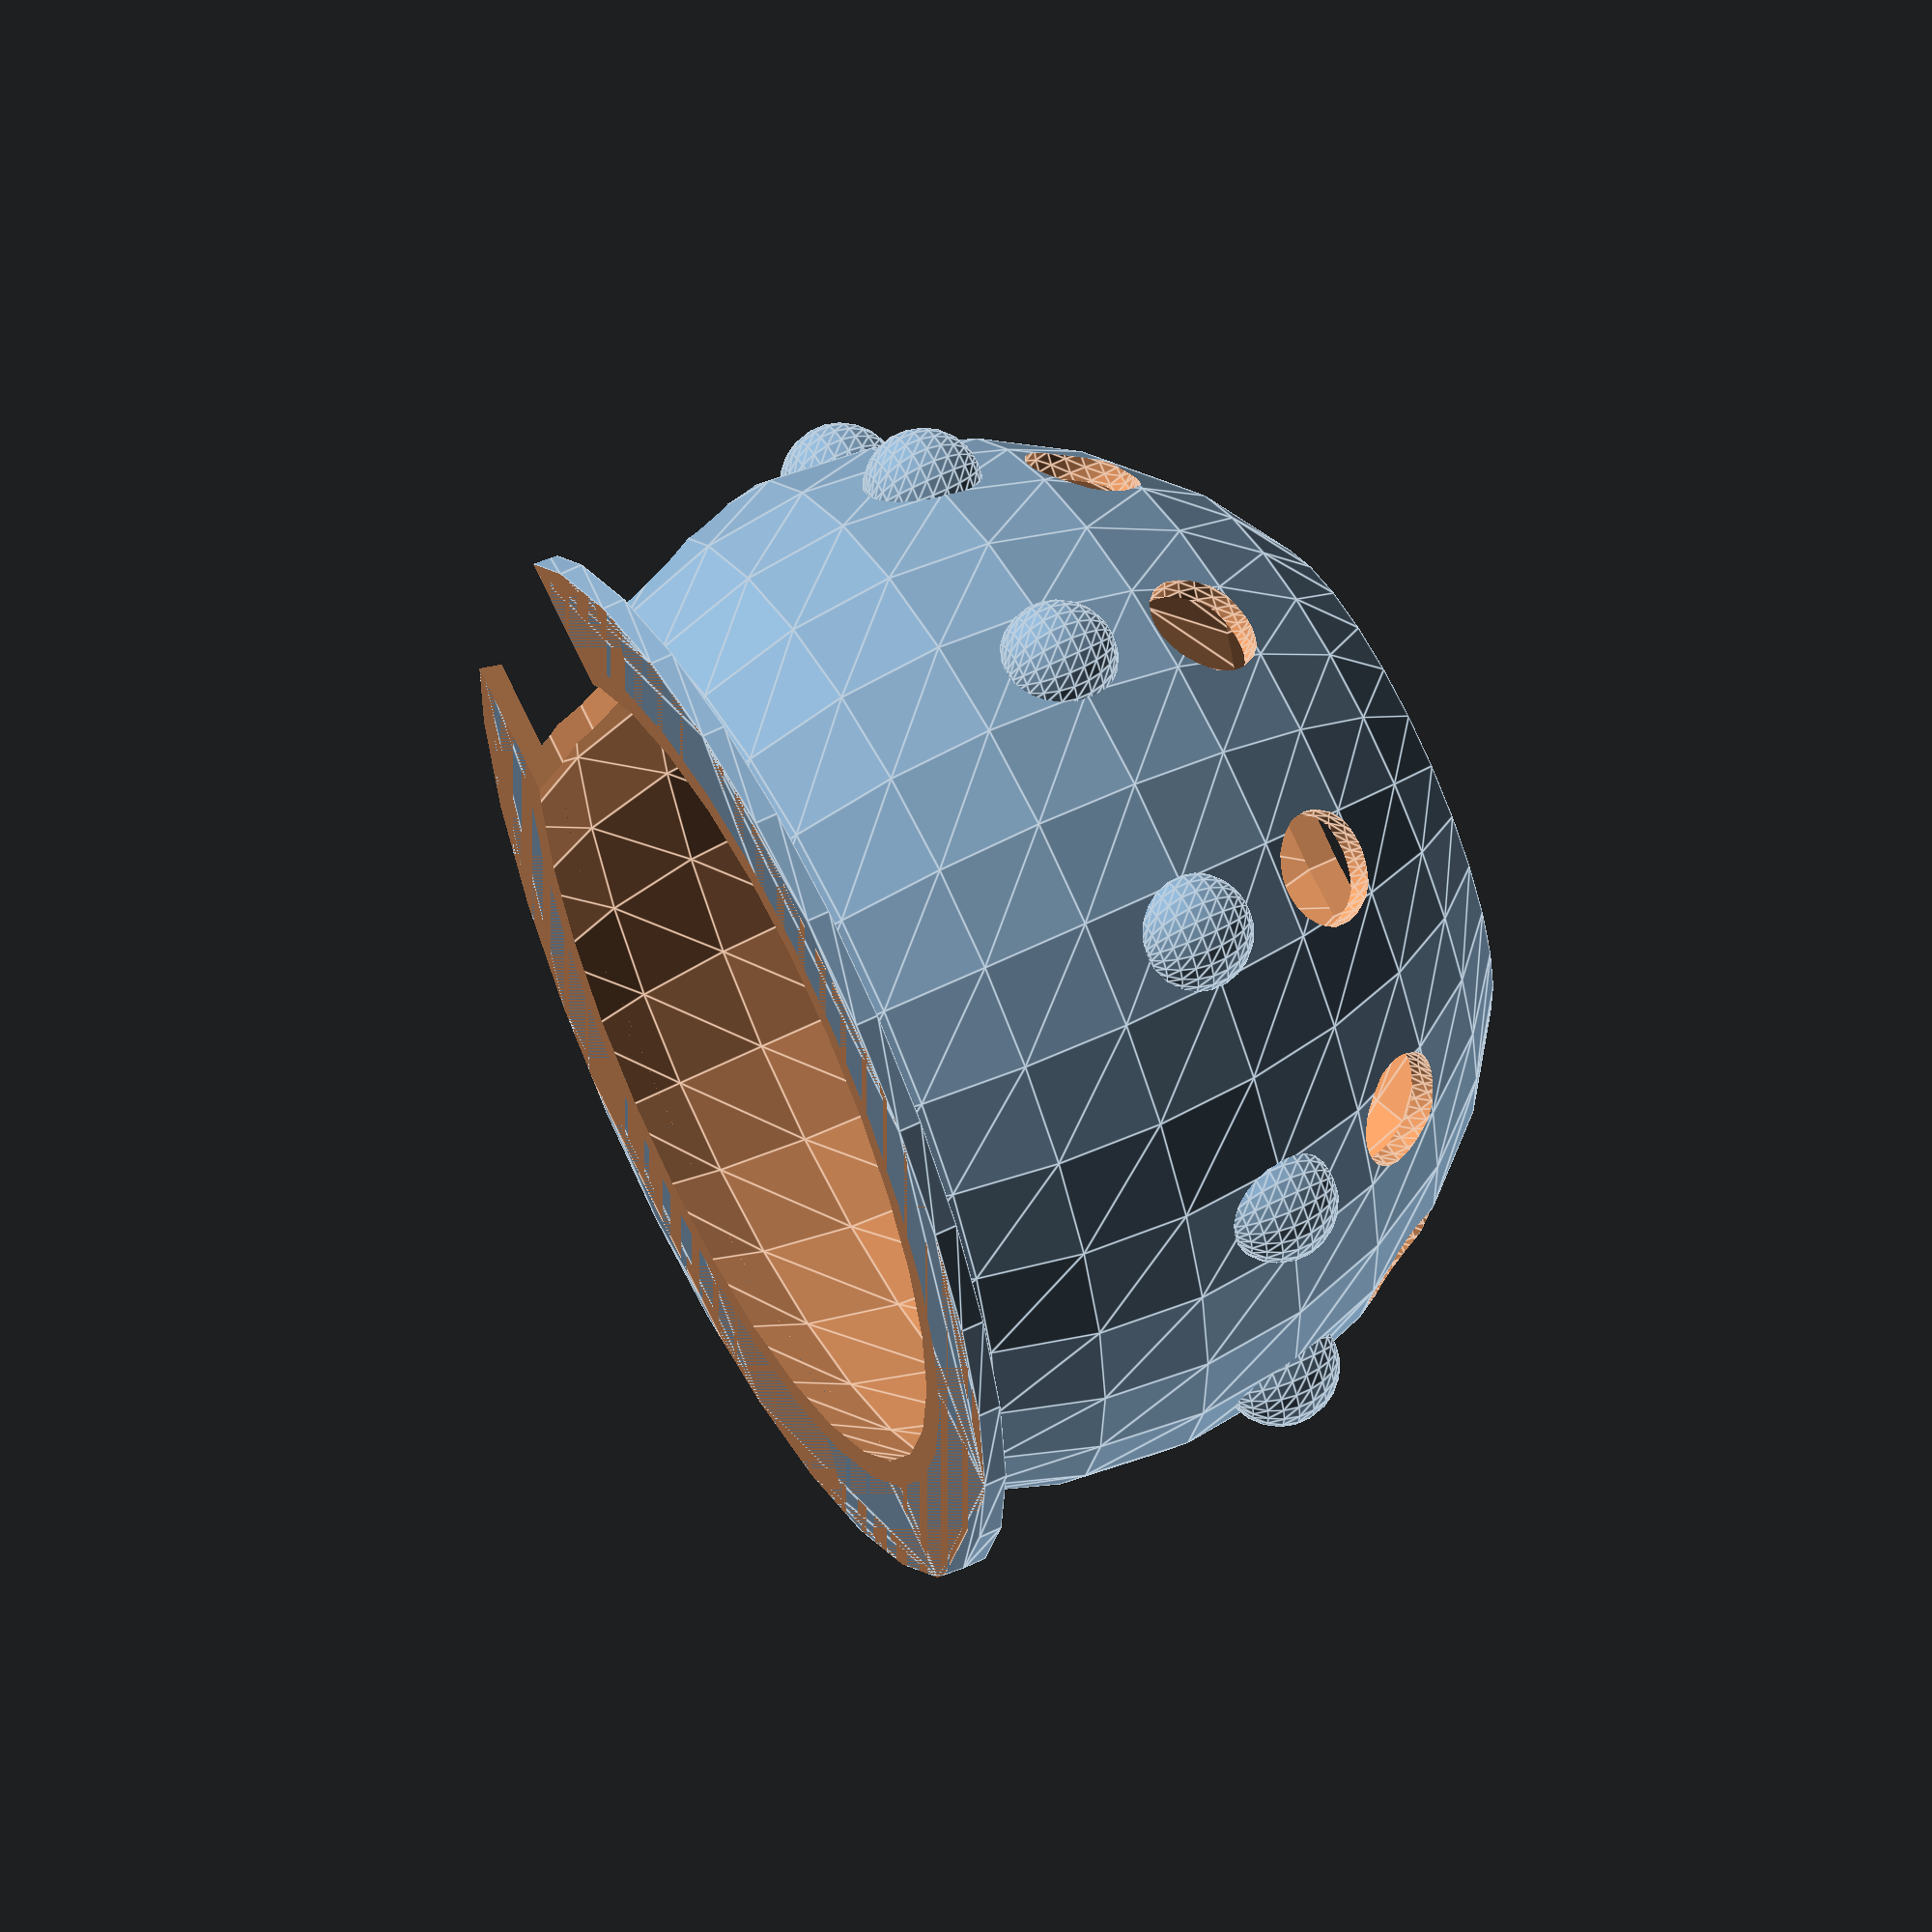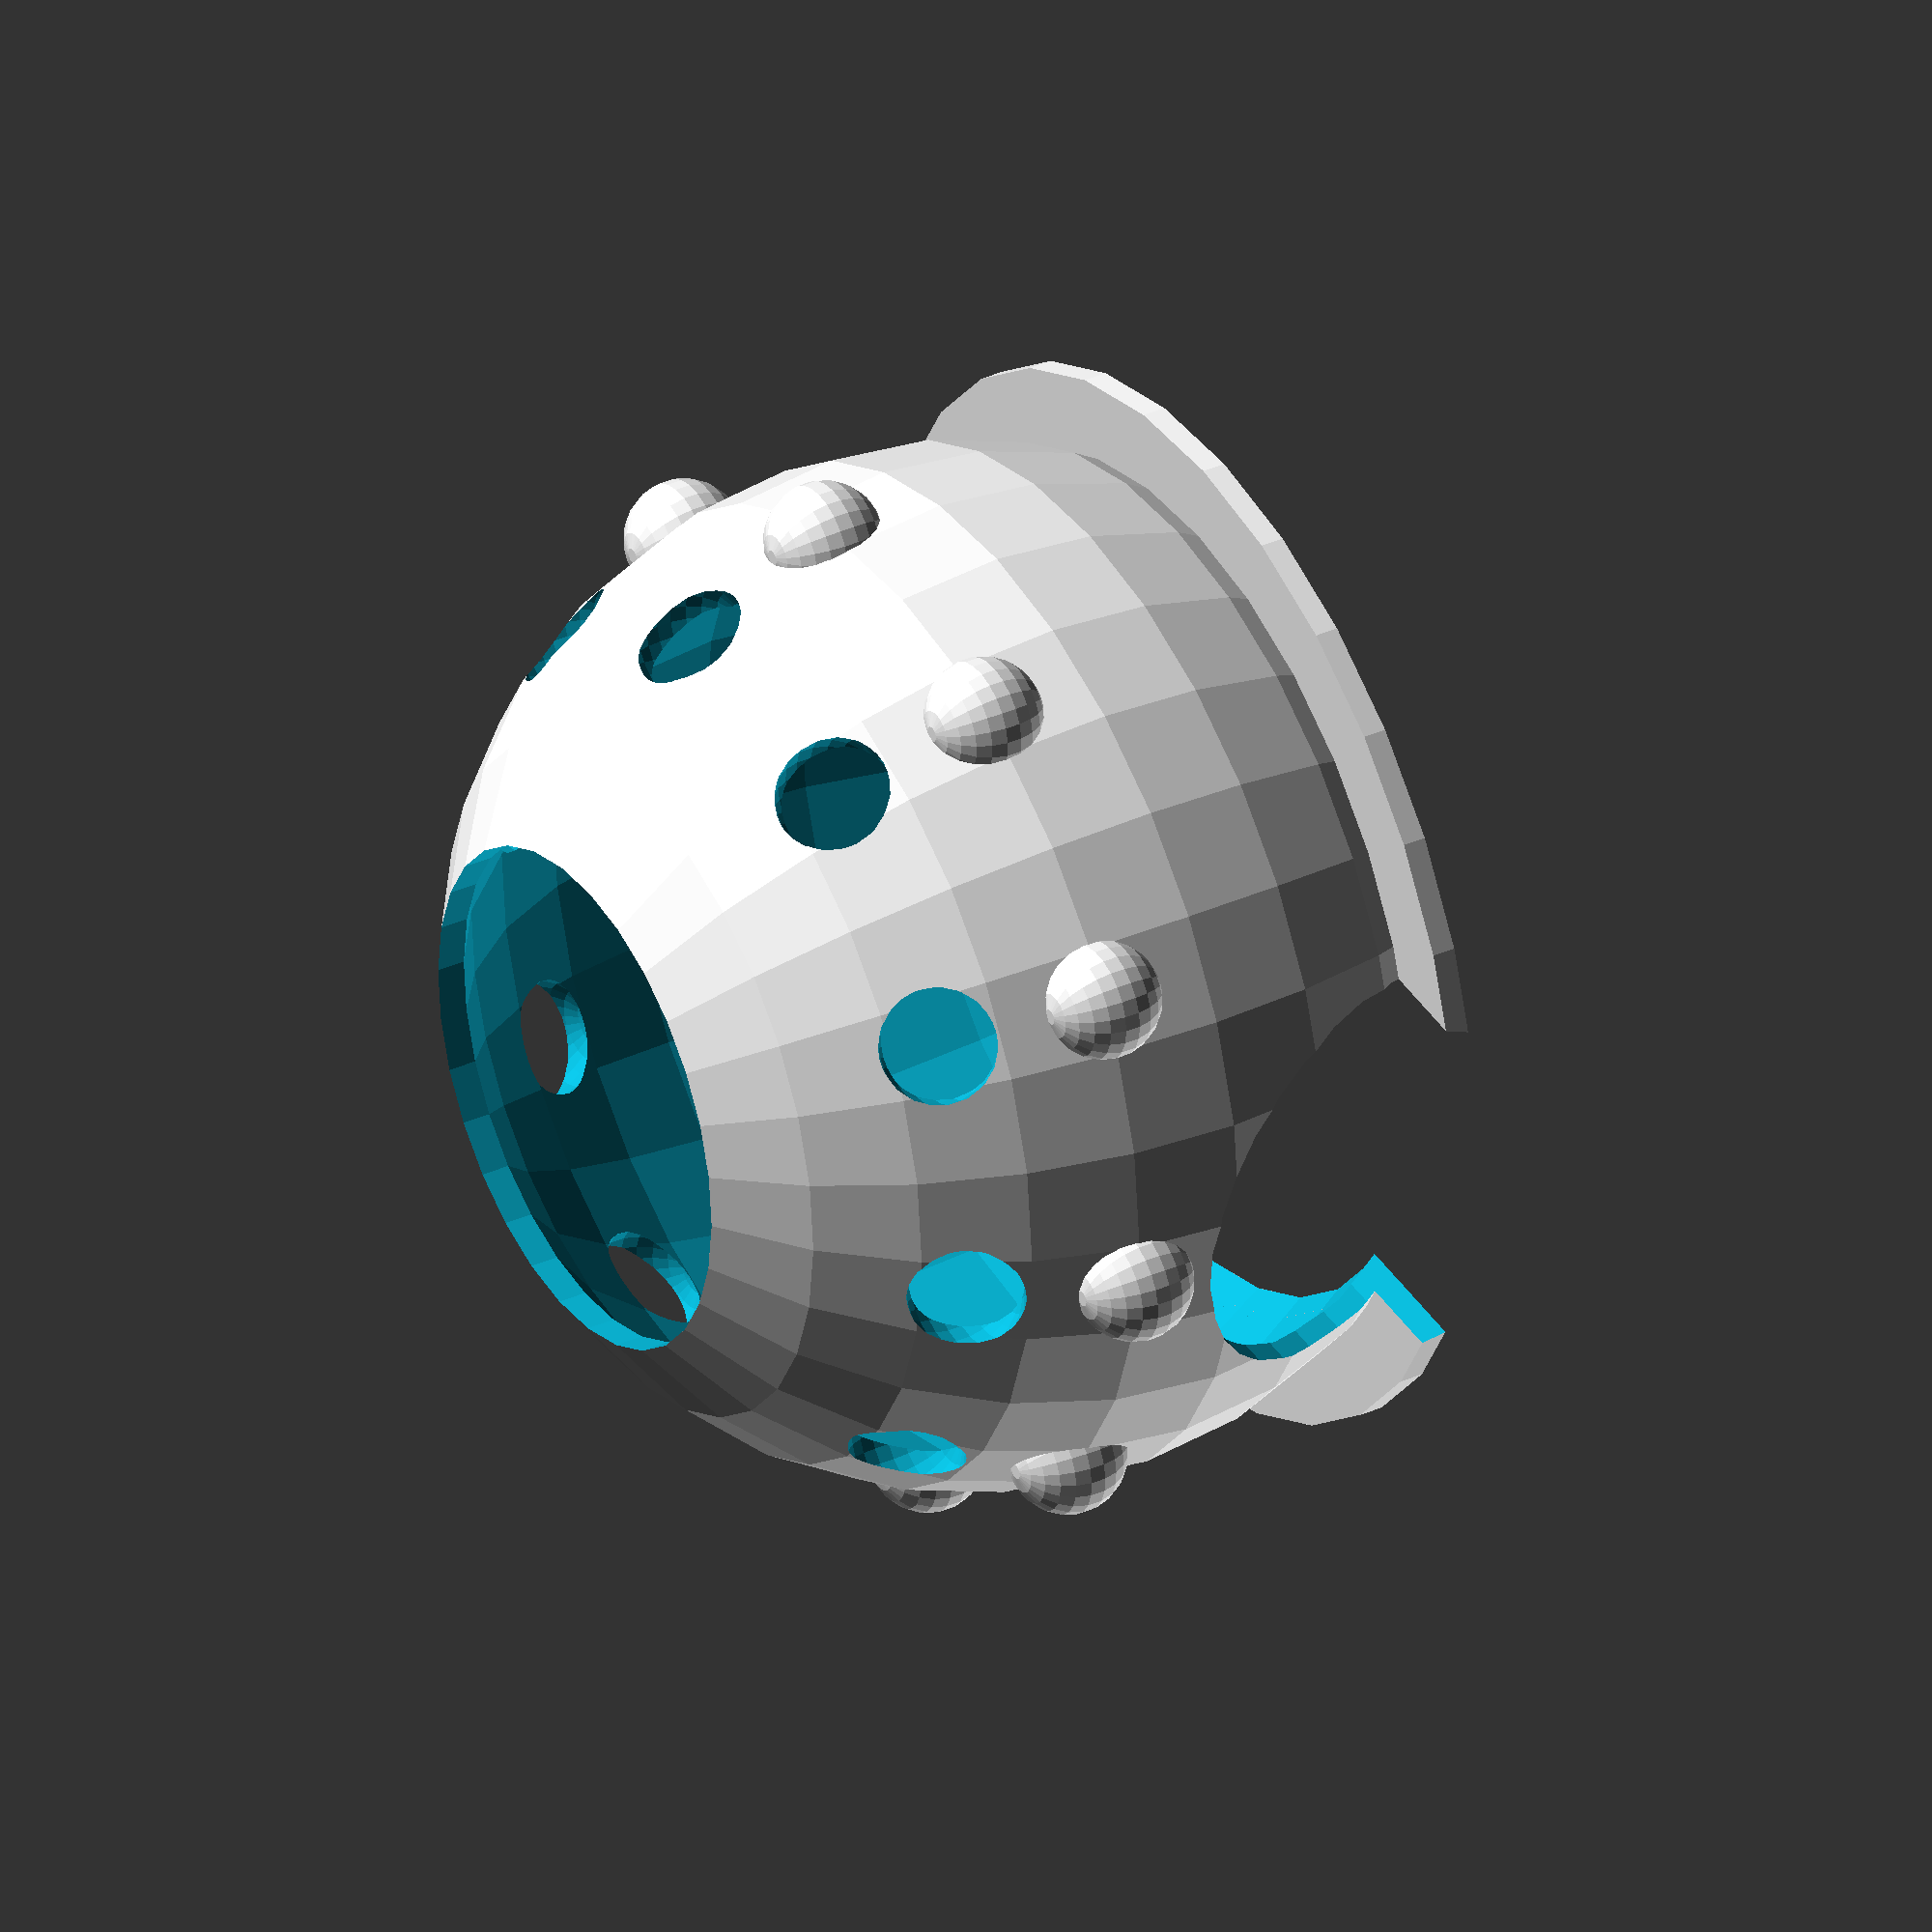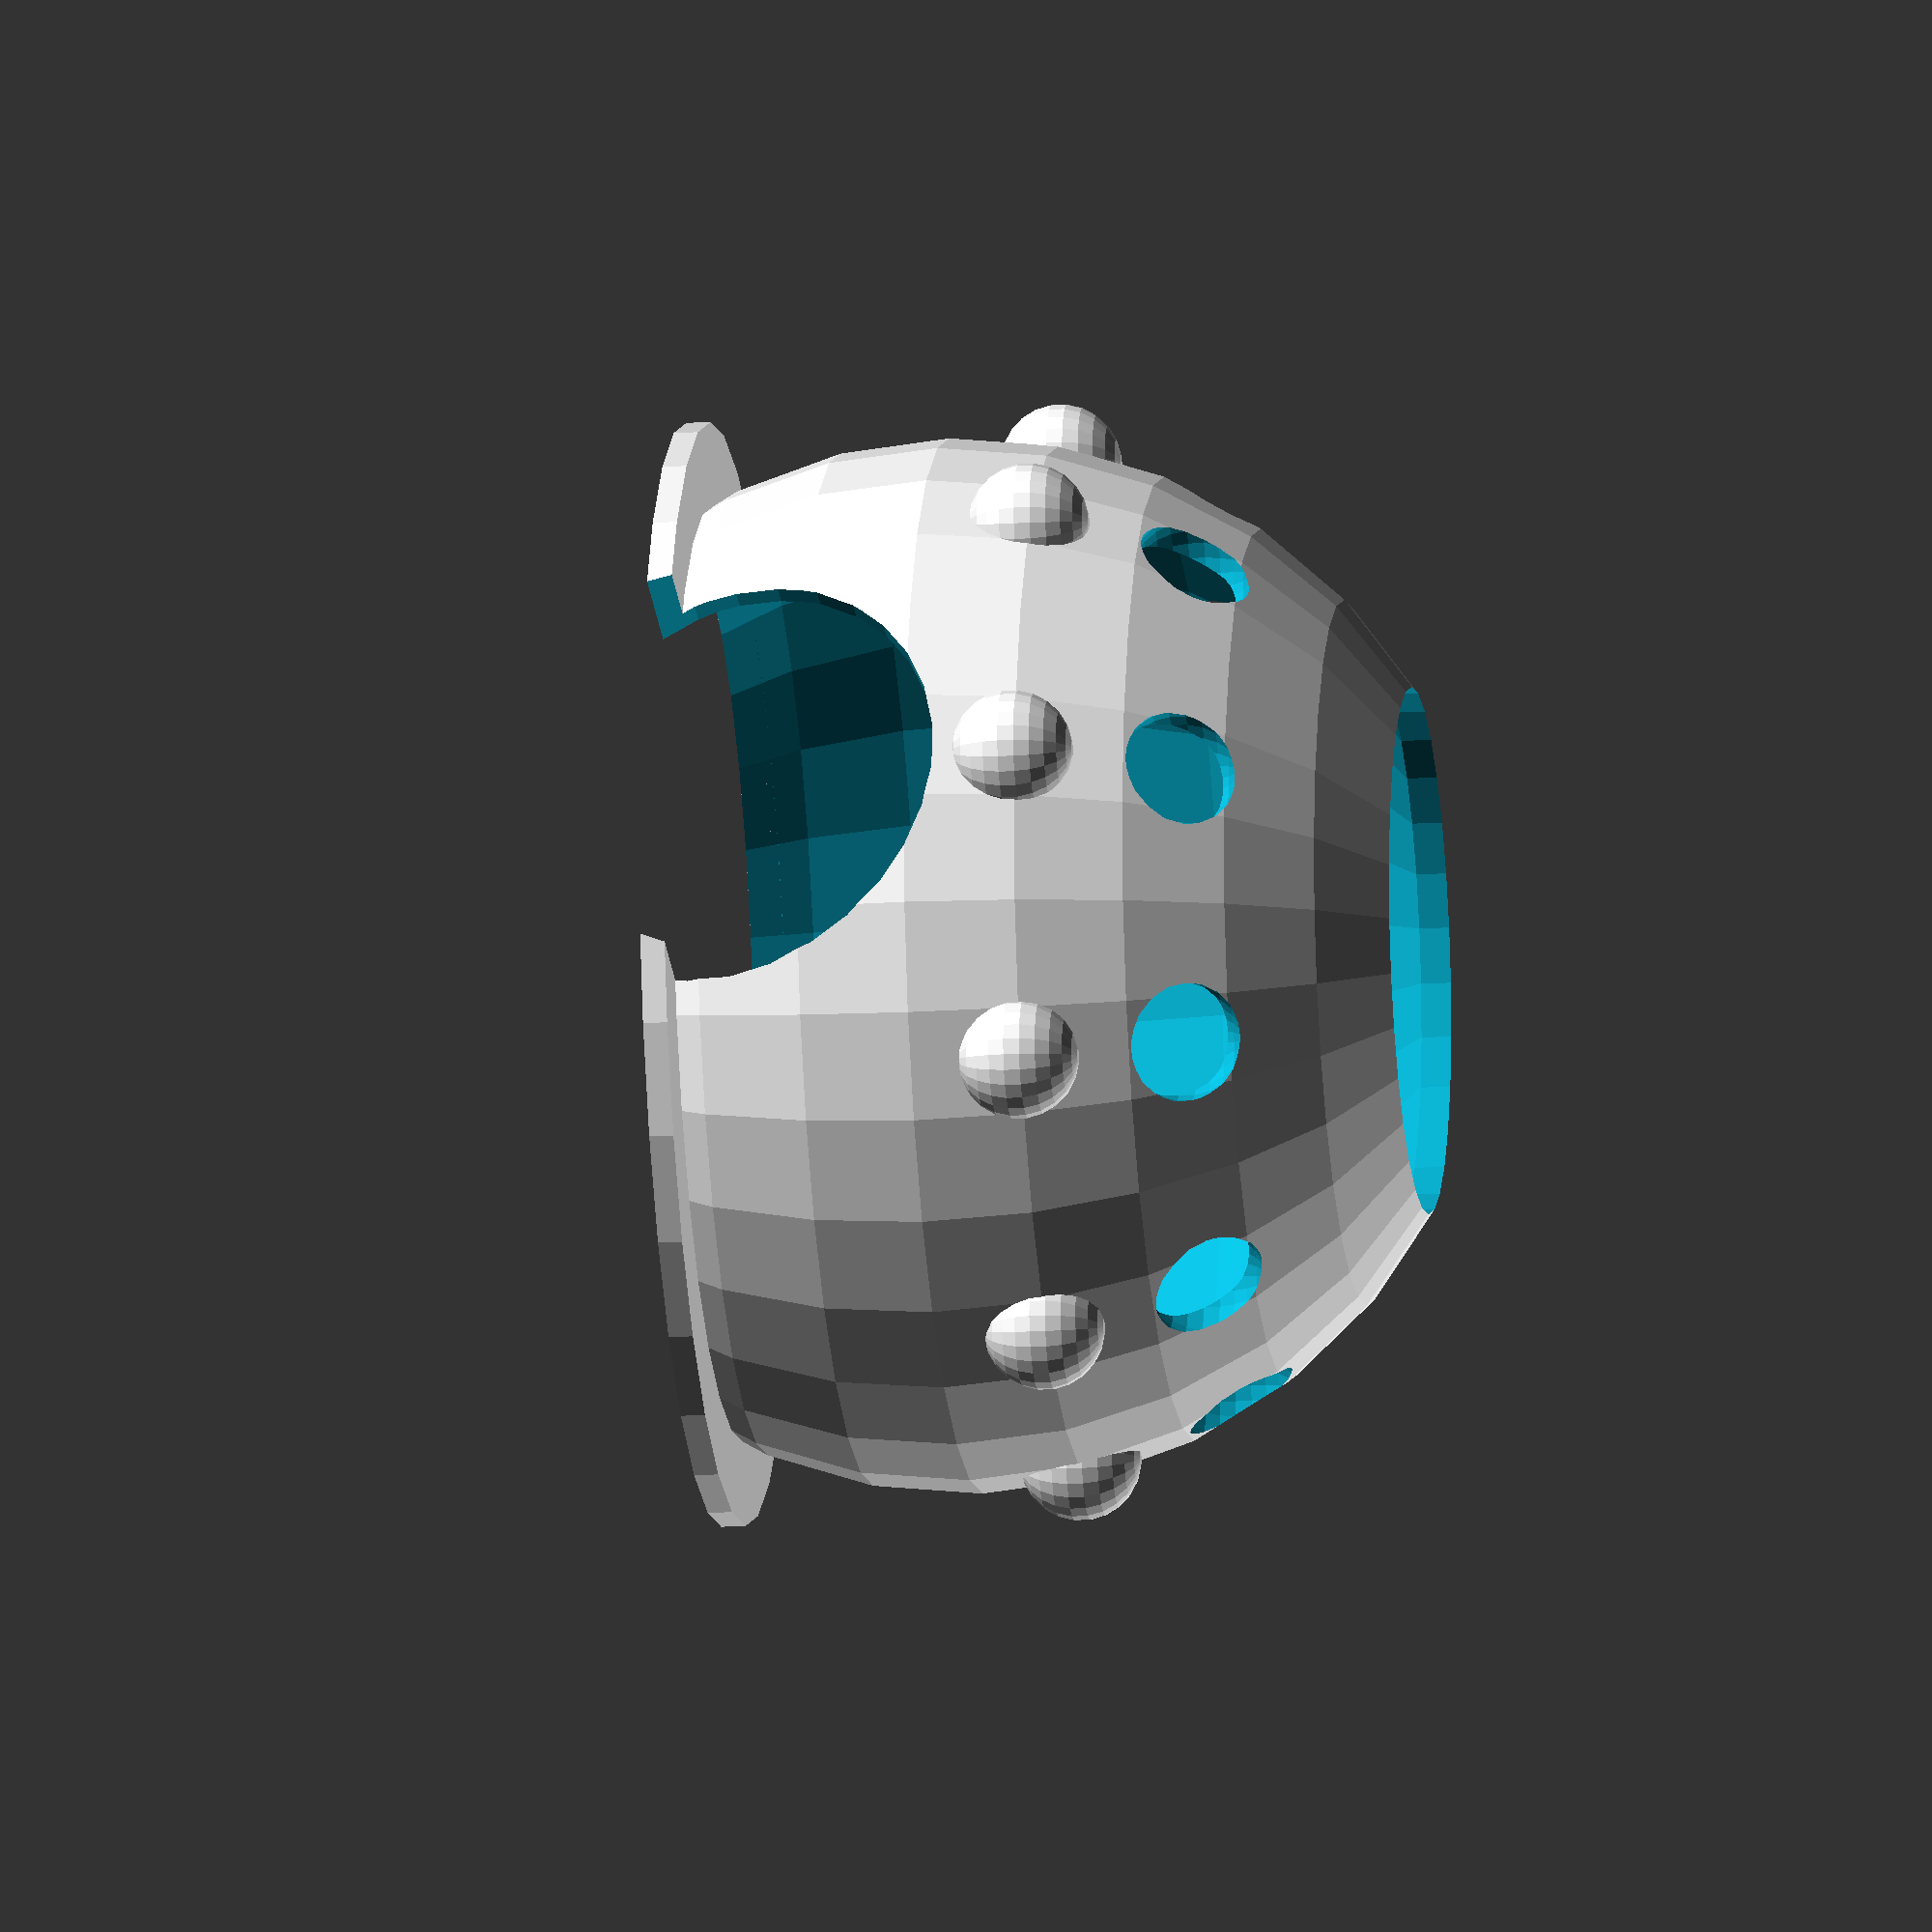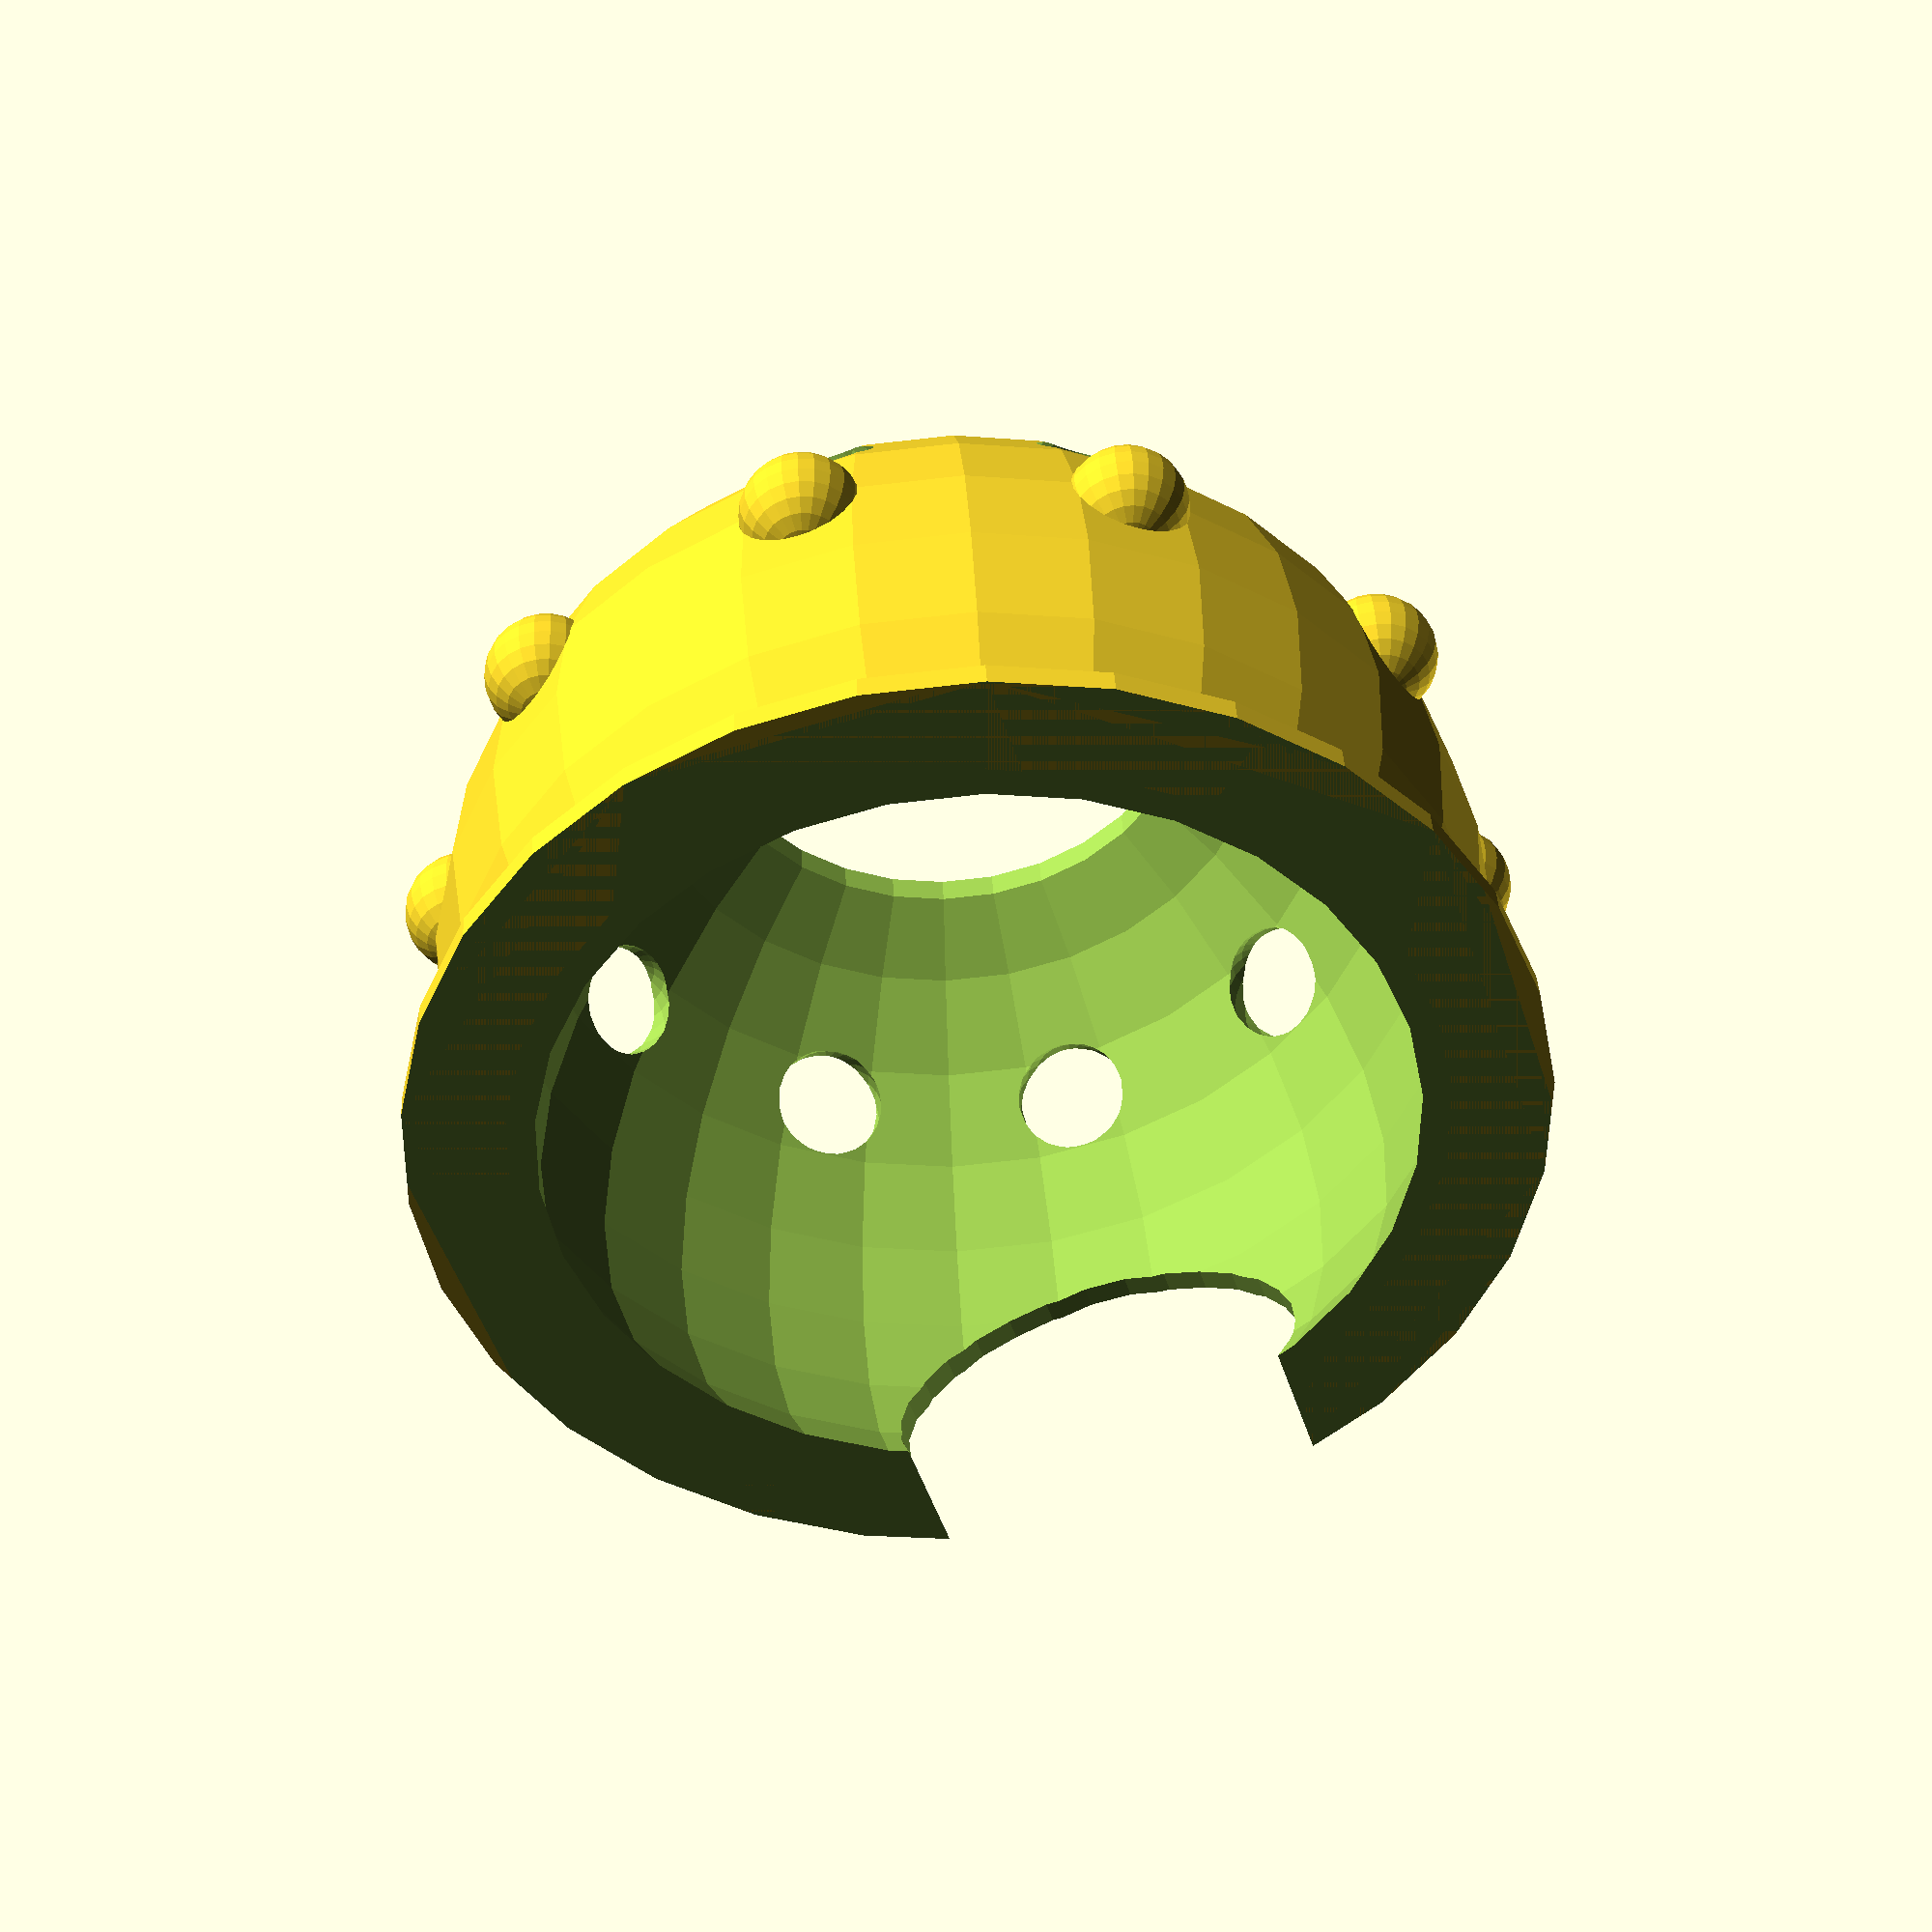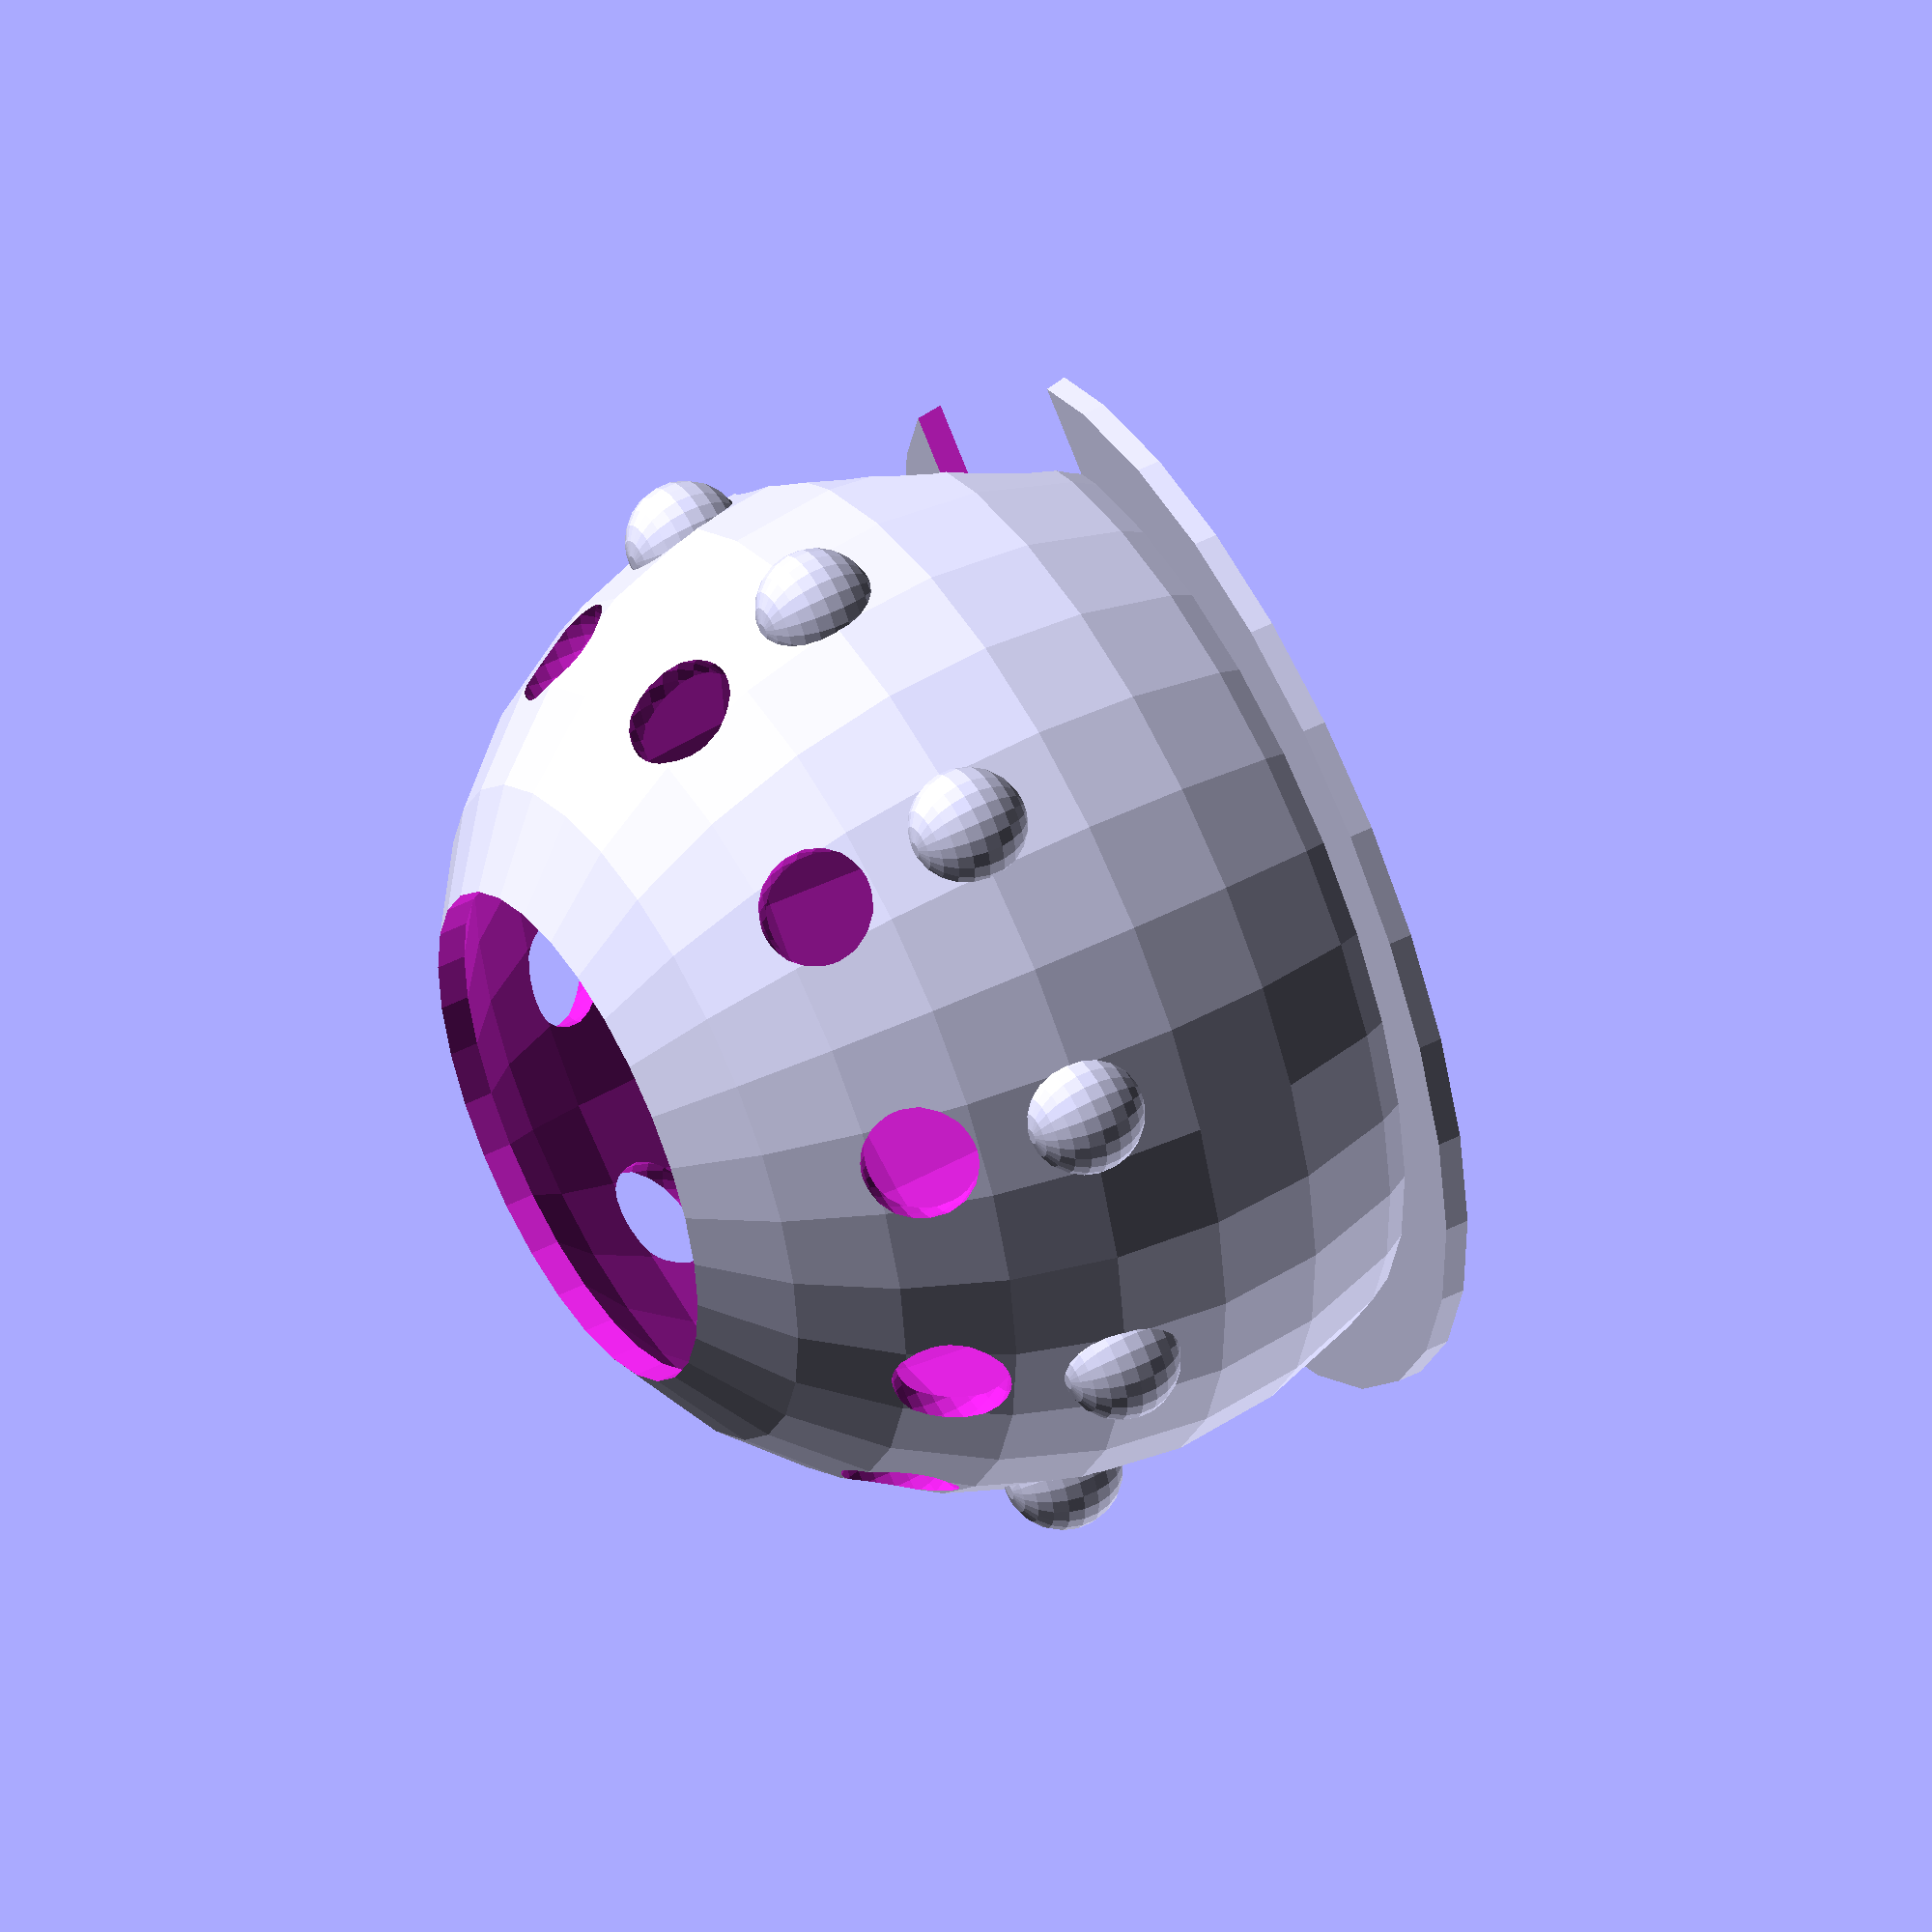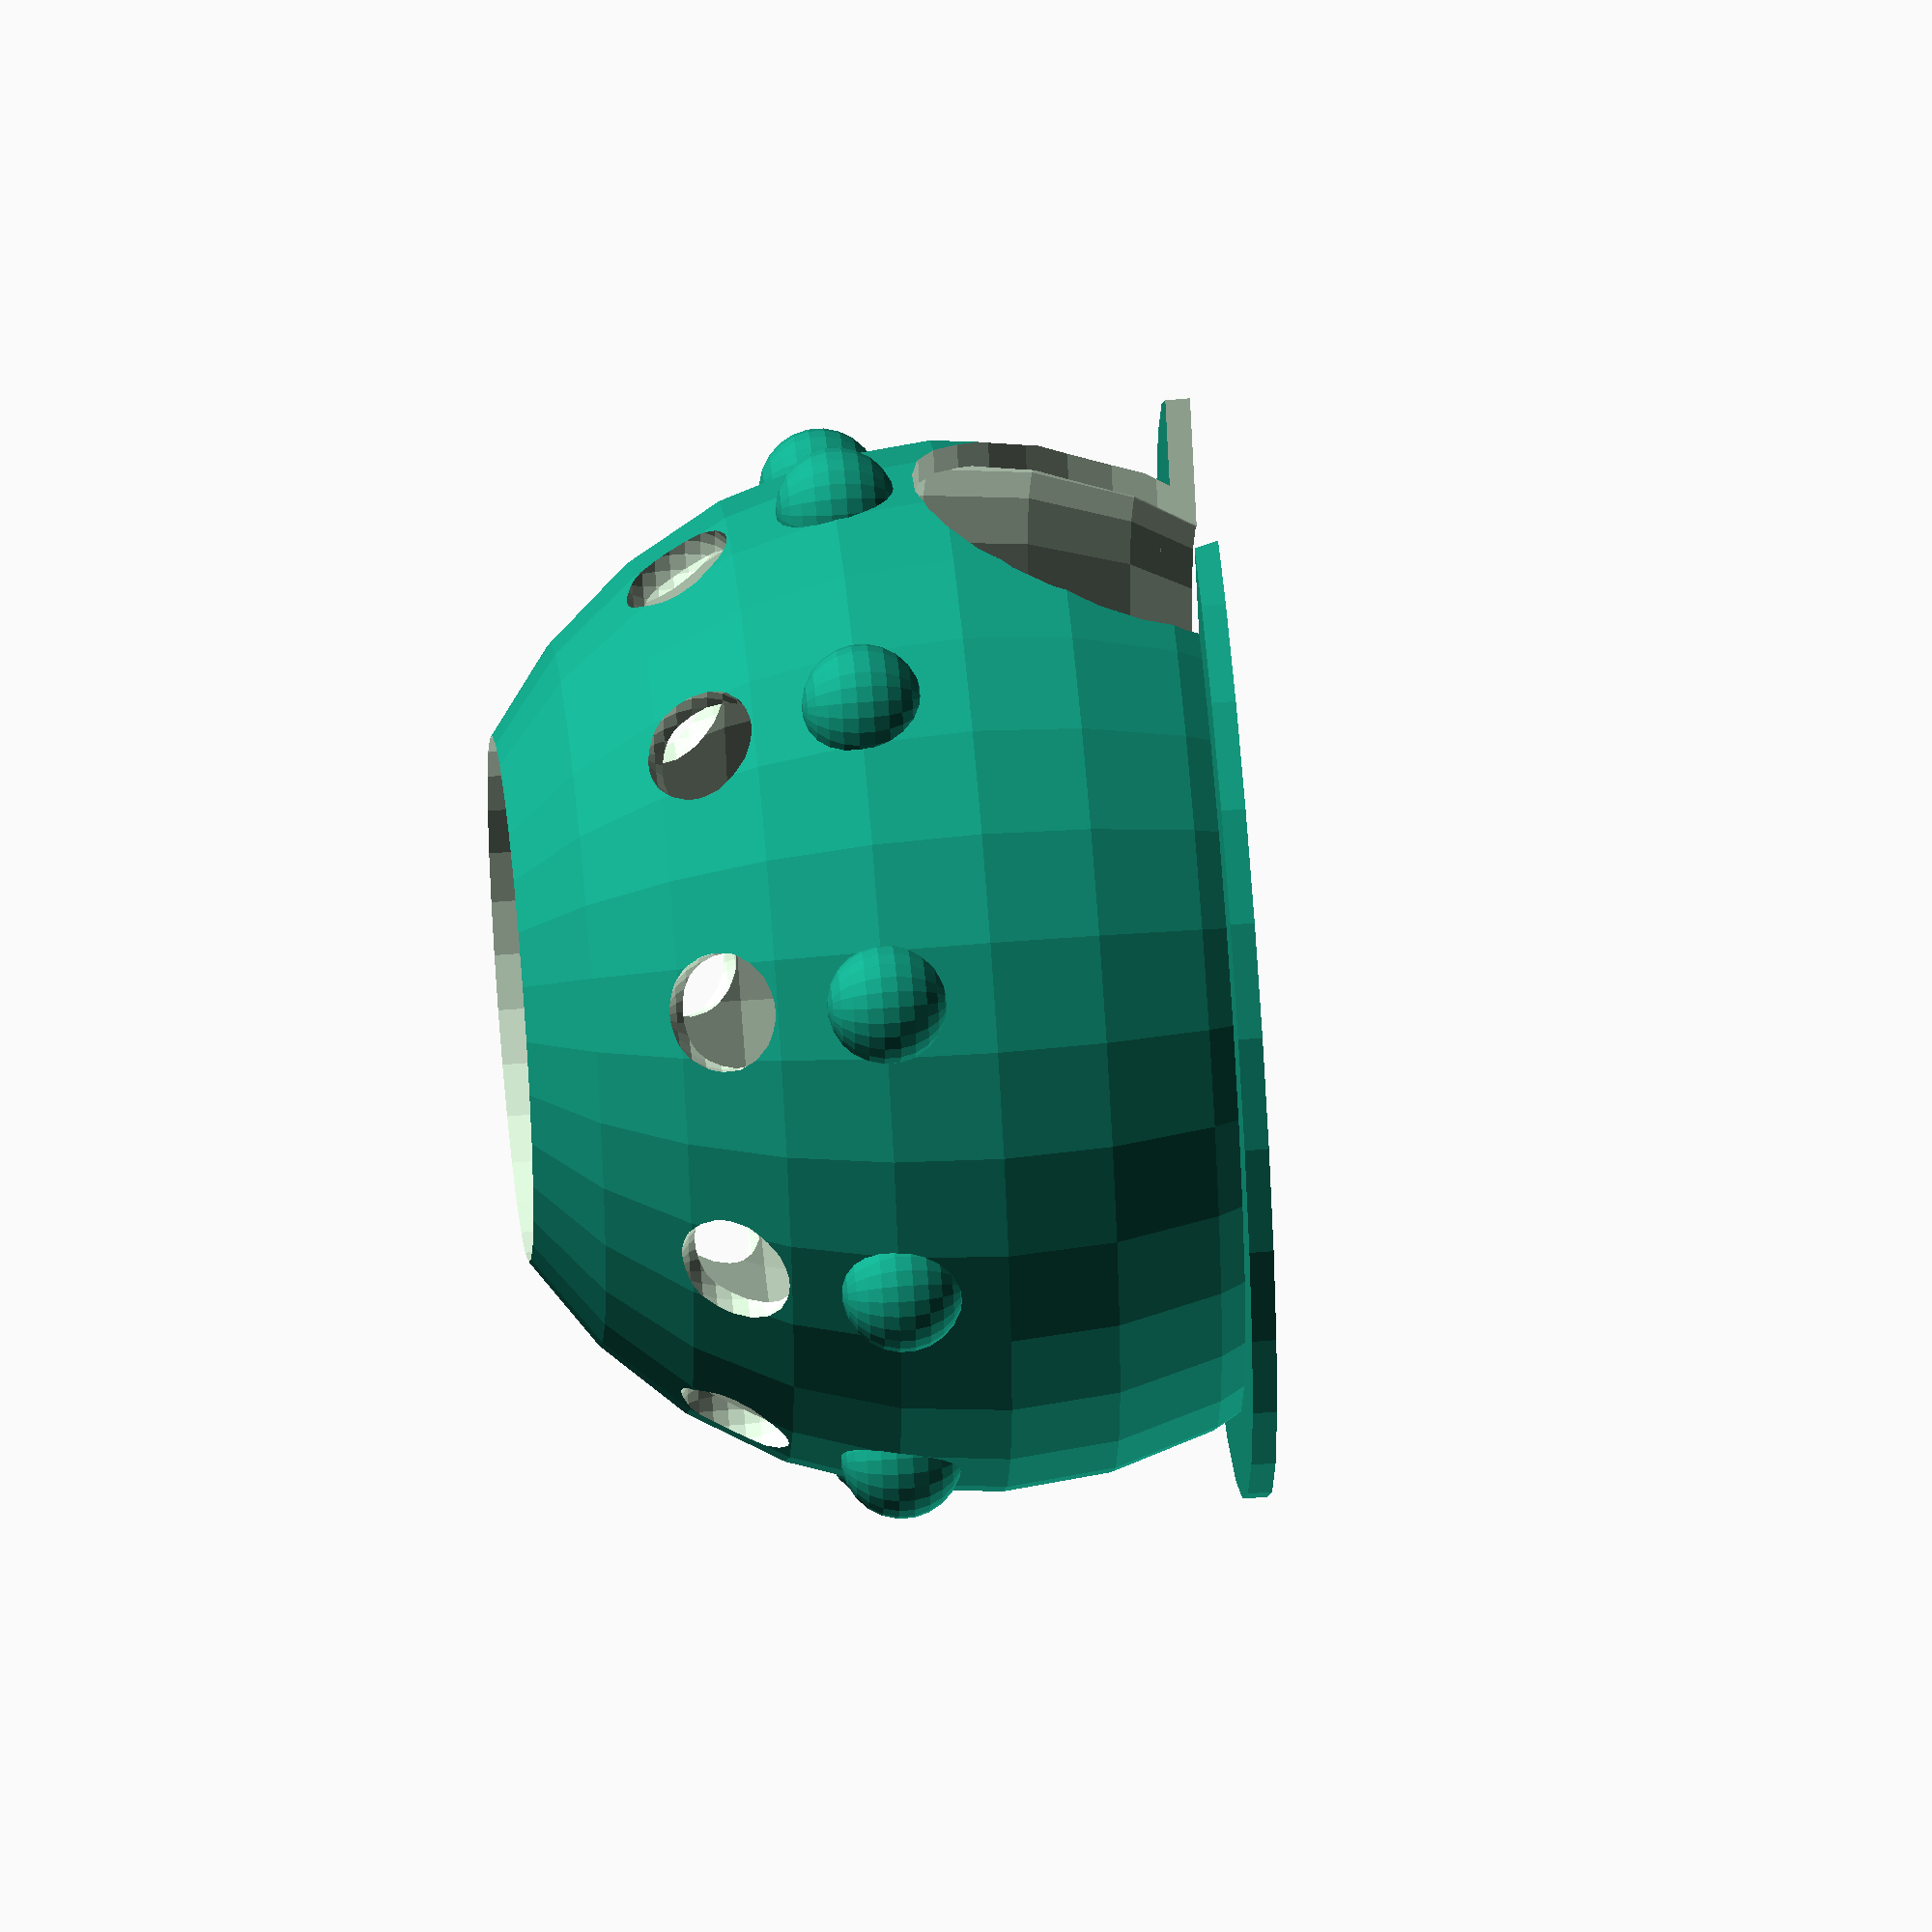
<openscad>
num = 10;
radius = 65;
wall = 3;

module chunkyHouse(r, wall) {
	difference() {
		baseSphere(r, wall);
		door(r, wall);
		holes(r = 65, wall = 3, num = num);
	}
}

module baseSphere(r, wall) {
	difference() { // cut off the bottom
		union() {
			translate([0,0,r/2])
				emptySphere(r, wall);
			difference() {
				linear_extrude(height = wall)
					circle(r+wall);
				sphere(r-(wall*2+4), center = true);
			}
		}
		translate([0,0,-r/2])
			cube(size = [r*2+1, r*2+1, r], center = true);
	}
}

module emptySphere(r, wall) {
	difference() {
		union() {
			sphere(r);
			decor(r, wall, num);
		}
		sphere(r-wall);
	}
}

module door(r, wall) {
	translate([0,r,10])
		rotate(a = [90,0,0]) {
			cylinder(h = r, r = r/2.5, center = true);
		}
}

module holes(r, wall, num) {
	cylinder(h = r*3, r = r/2, center = true);
	translate([0, 0, r])
		for ( i = [0 : num-1] ) {
			rotate( a = i * 360 / num, v = [0, 0, 1])
		    translate([0, r/1.2, 0])
		    sphere(r = wall*2.5);
		}
}

module decor(r, wall, num) {
	translate([0, 0, r/5])
		for ( i = [0 : num-1] ) {
			rotate( a = i * 360 / num, v = [0, 0, 1])
		    translate([0, r*0.95, 0])
		    sphere(r = wall*2.5);
		}
}

chunkyHouse(r = radius, wall = wall);
</openscad>
<views>
elev=301.4 azim=72.5 roll=242.7 proj=o view=edges
elev=146.1 azim=276.5 roll=121.2 proj=o view=solid
elev=16.5 azim=278.6 roll=276.8 proj=o view=solid
elev=319.8 azim=197.5 roll=177.0 proj=p view=wireframe
elev=310.8 azim=310.3 roll=60.5 proj=o view=solid
elev=304.6 azim=326.2 roll=85.0 proj=o view=wireframe
</views>
